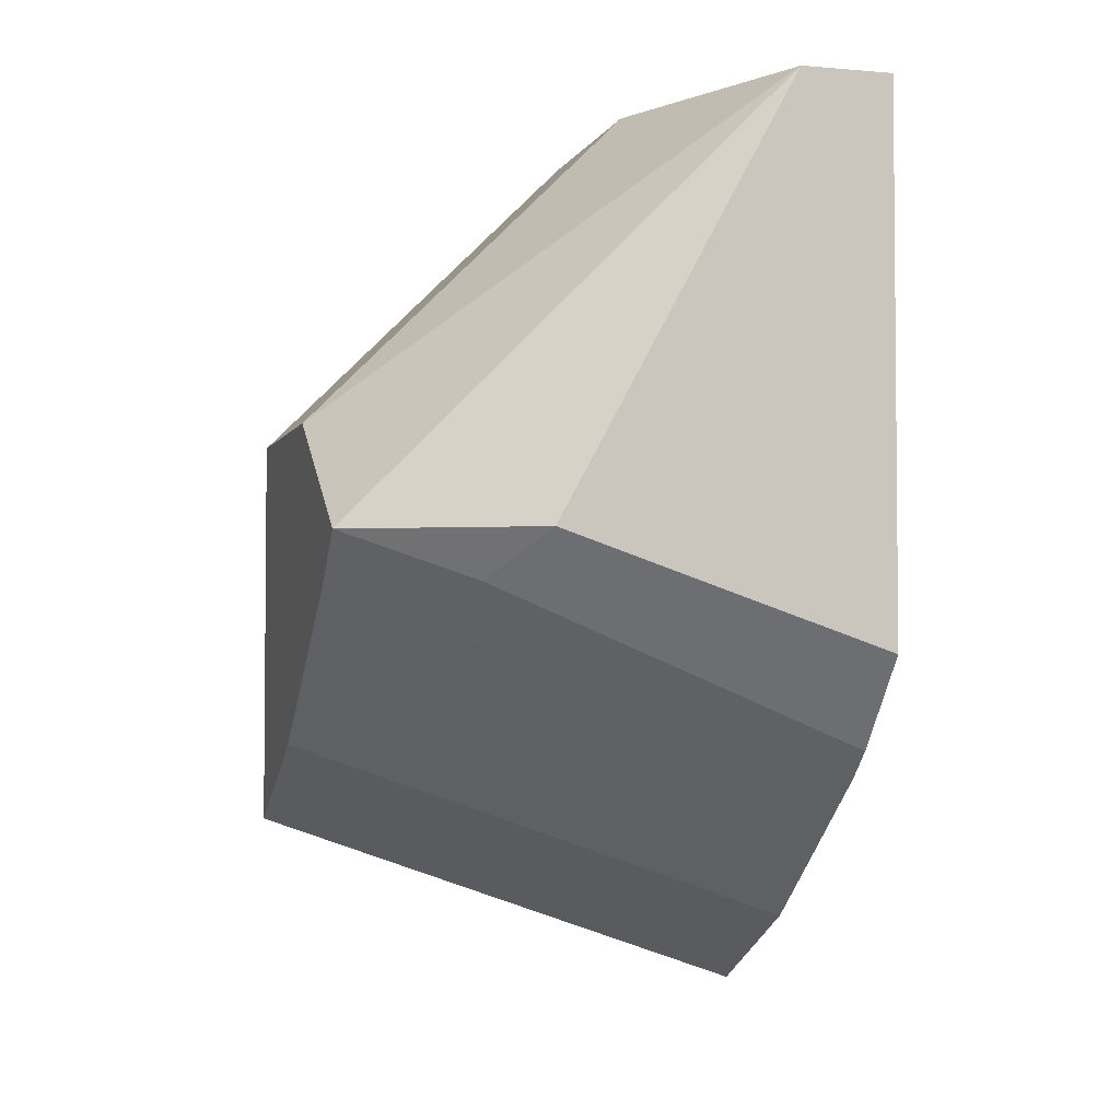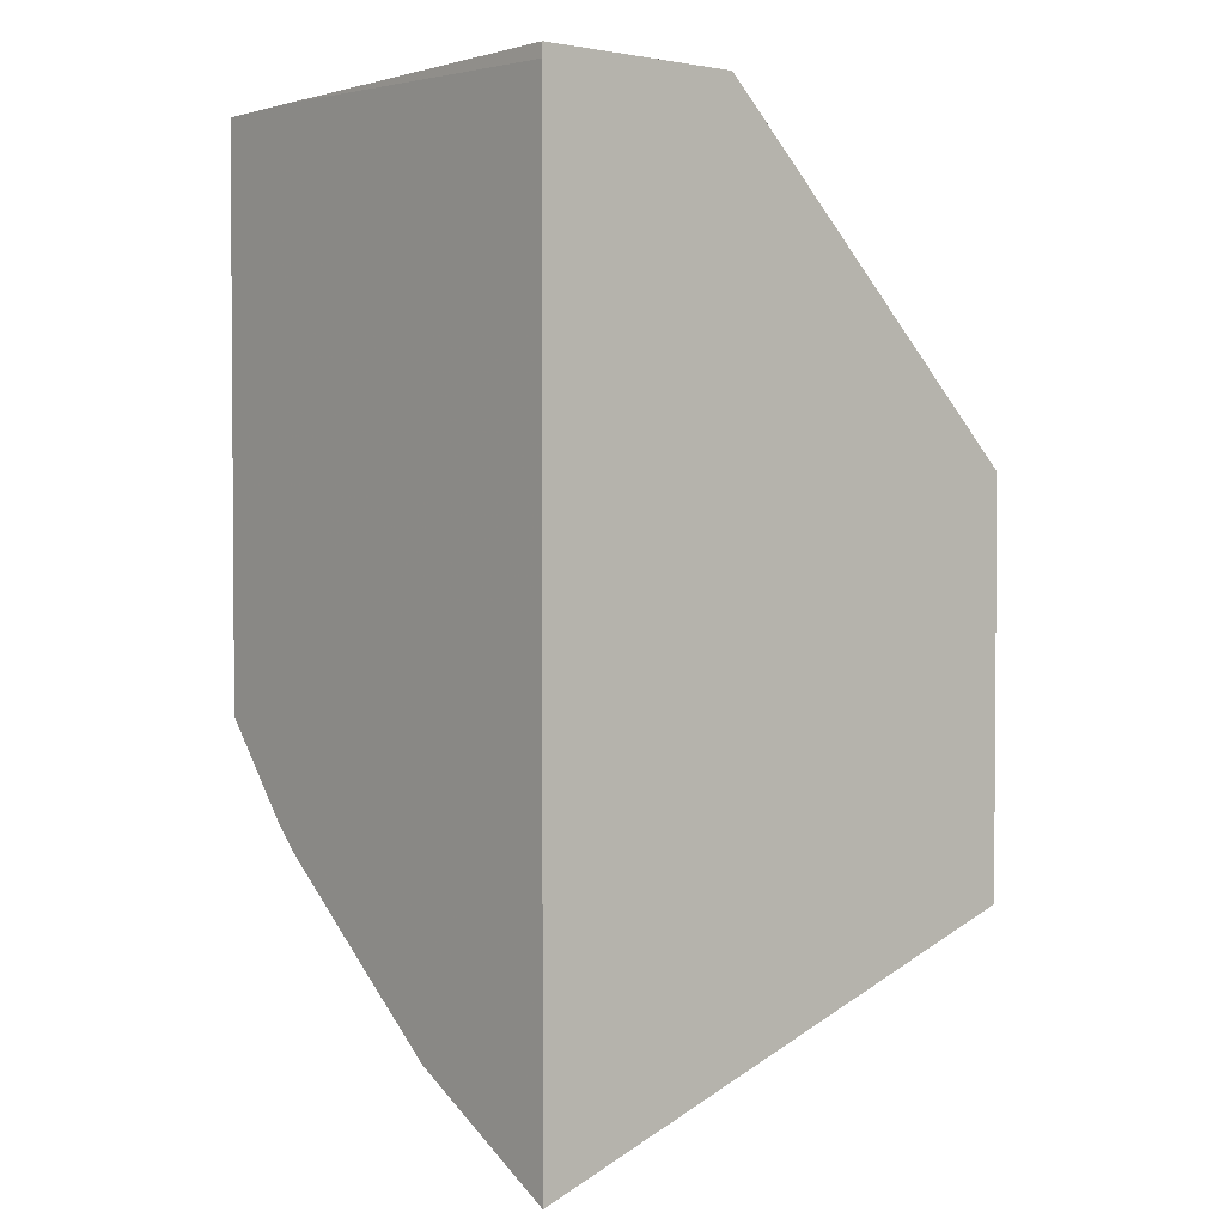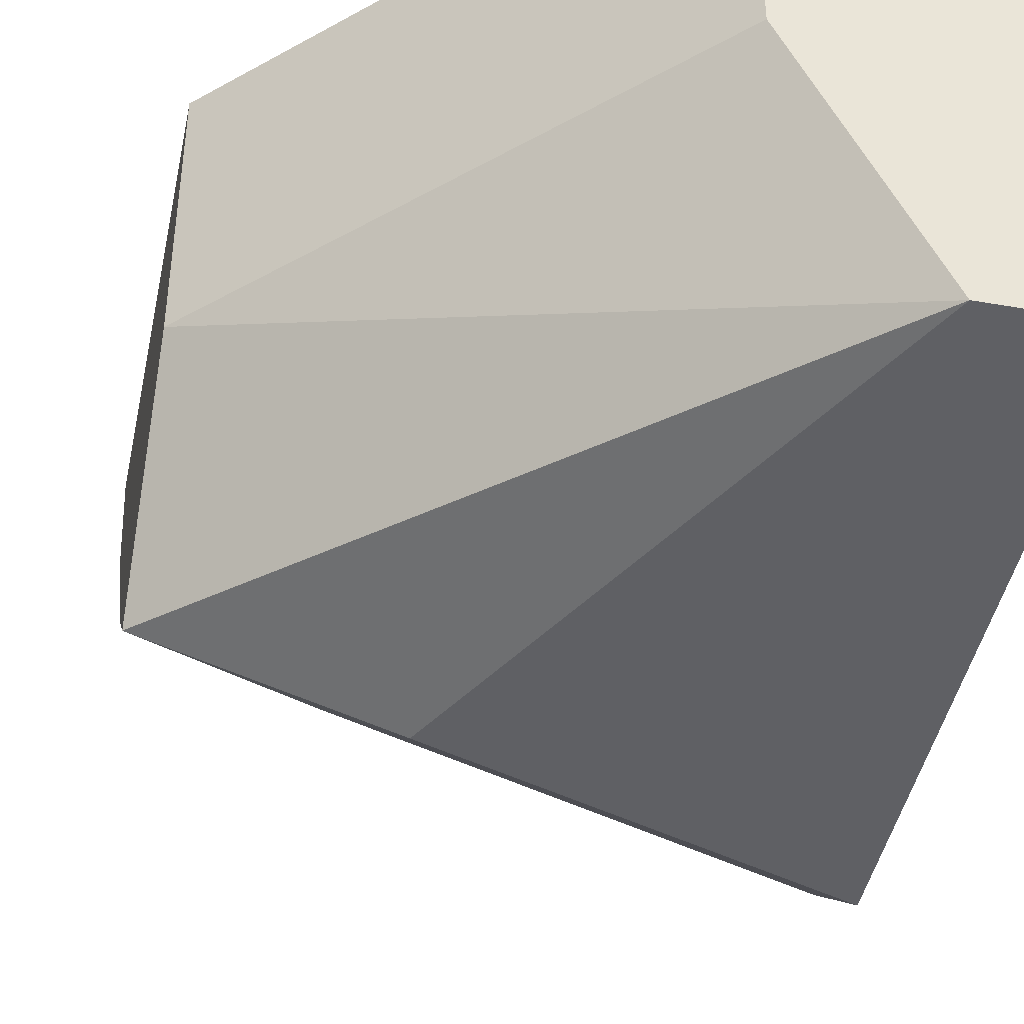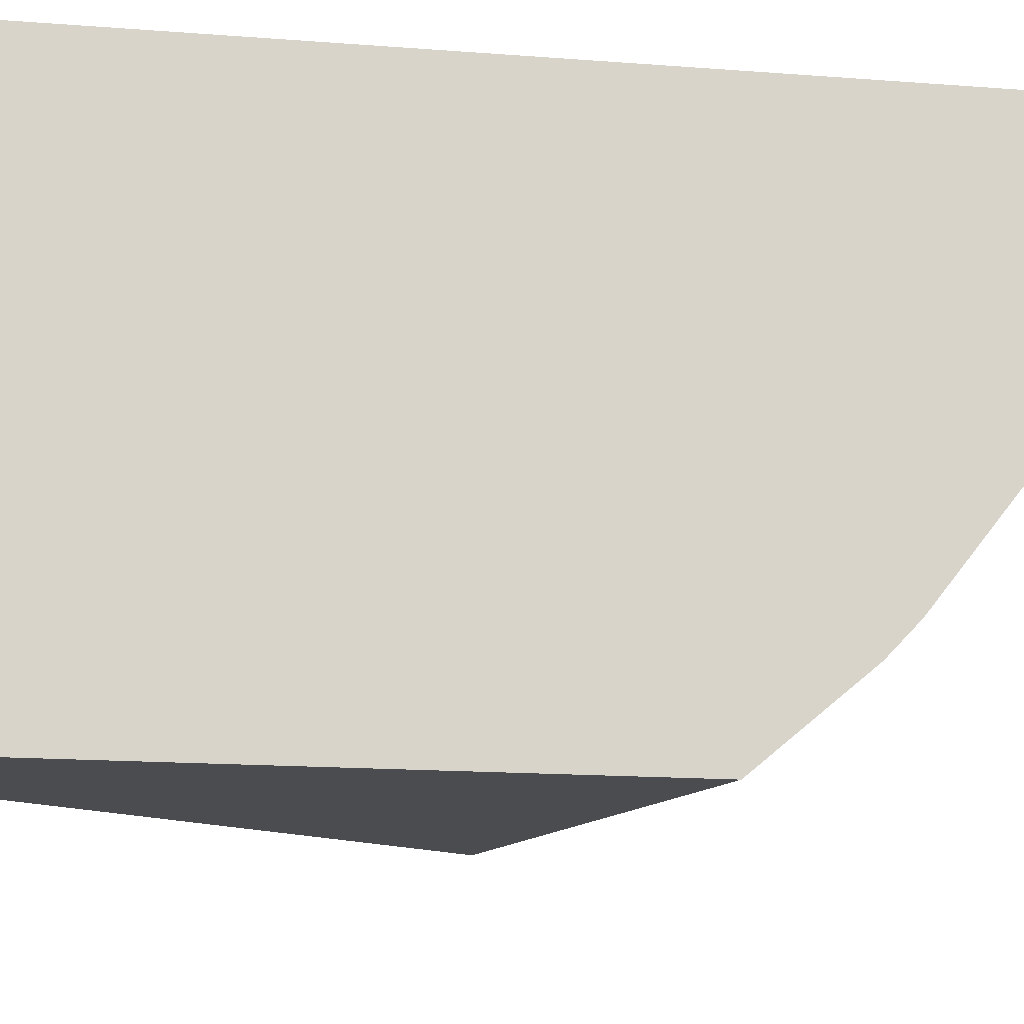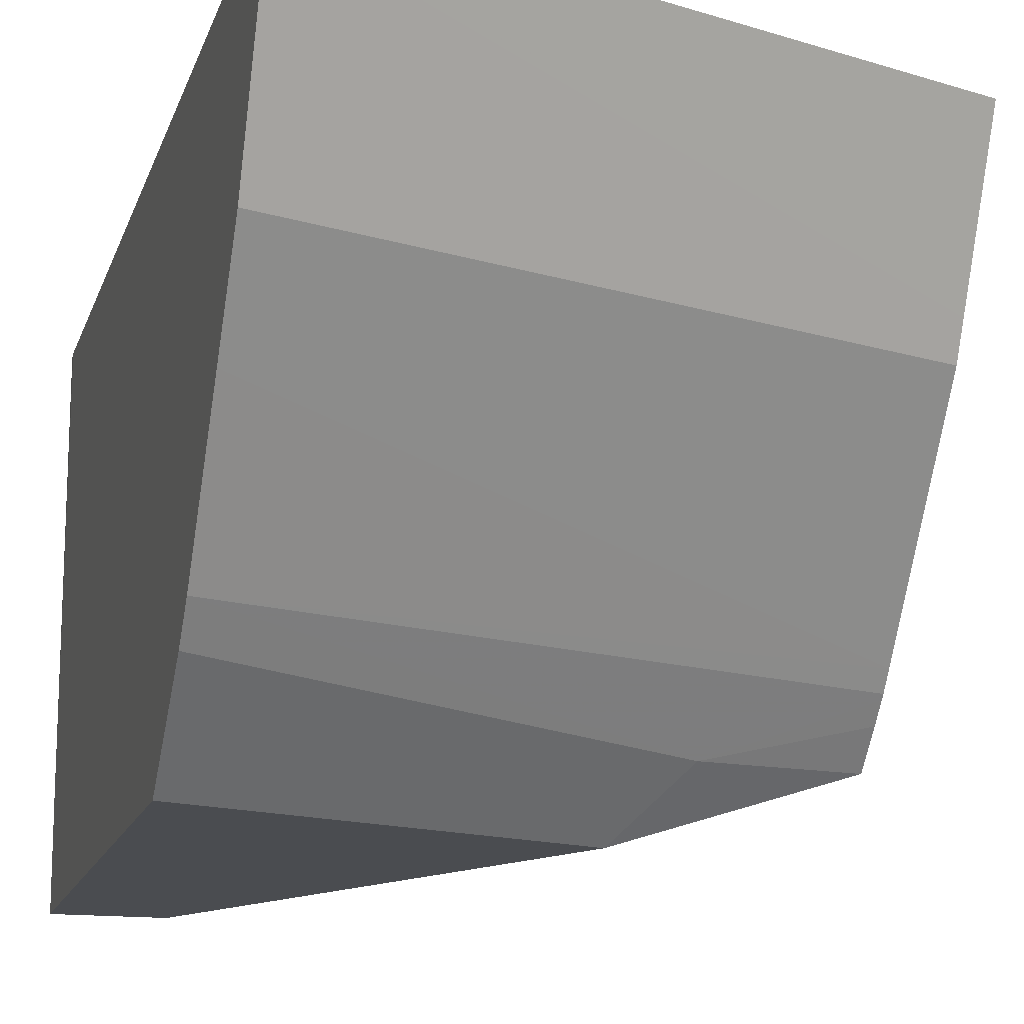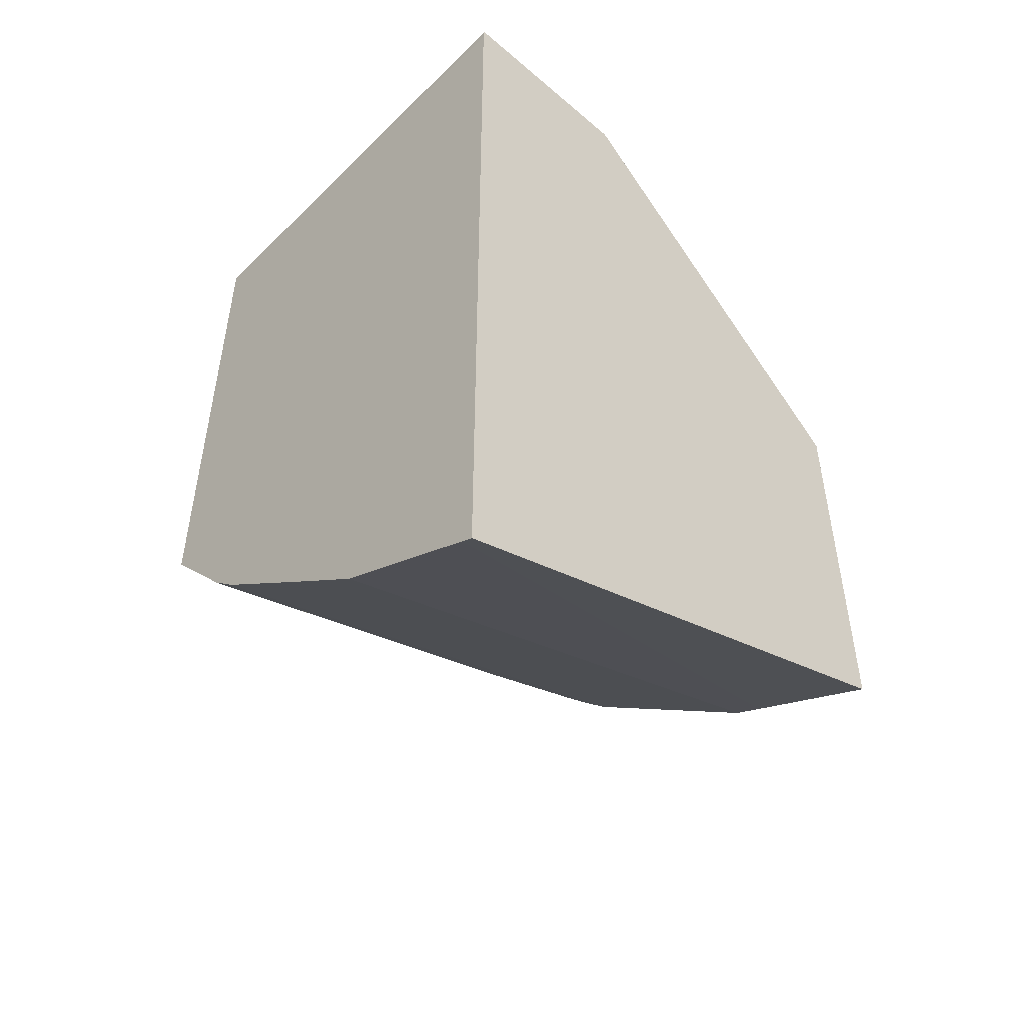
<metadata>
{"format":"obj","ext":"obj","renderer":"f3d","projection":"perspective","resolution":1024,"background":"white","views":[{"elev":-3.3,"azim":164.0,"up":"+Y"},{"elev":2.4,"azim":-39.4,"up":"+Y"},{"elev":-44.1,"azim":168.4,"up":"+Z"},{"elev":-14.8,"azim":-99.8,"up":"+Z"},{"elev":-15.0,"azim":-14.8,"up":"+Z"},{"elev":-50.3,"azim":-43.0,"up":"+Y"}]}
</metadata>
<code>
v 0.01508 -0.002337 -0.01472
v 0.01508 -0.002305 -0.01479
v 0.01781 -0.001018 -0.01541
v 0.01781 -0.001369 -0.01472
v 0.01508 0.002313 -0.01472
v 0.01508 -0.001897 -0.01557
v 0.01781 -0.0009394 -0.01556
v 0.01781 0.0006937 -0.01472
v 0.01509 0.002382 -0.01472
v 0.01508 0.002382 -0.01664
v 0.01508 -0.00158 -0.01598
v 0.01781 -0.000215 -0.0165
v 0.01781 -0.0008784 -0.01564
v 0.01781 0.0006937 -0.01595
v 0.01611 0.002382 -0.01472
v 0.01508 0.002382 -0.01715
v 0.01508 -0.001103 -0.01659
v 0.01781 -0.0001513 -0.01658
v 0.01781 9.681e-05 -0.01683
v 0.01557 0.002382 -0.01715
v 0.01611 0.002382 -0.01595
v 0.01508 -0.0004825 -0.01715
v 0.01508 -0.0009629 -0.01674
v 0.01709 -0.0001402 -0.01686
v 0.01781 -0.0001328 -0.0166
v 0.01781 -5.471e-05 -0.01668
v 0.01681 0.0001074 -0.01715
f 1 2 3
f 1 3 4
f 1 4 8
f 1 8 15
f 1 15 9
f 1 9 5
f 1 5 10
f 1 10 16
f 1 16 22
f 1 22 23
f 1 23 17
f 1 17 11
f 1 11 6
f 1 6 2
f 2 6 7
f 2 7 3
f 3 7 13
f 3 13 12
f 3 12 18
f 3 18 25
f 3 25 26
f 3 26 19
f 3 19 14
f 3 14 8
f 3 8 4
f 5 9 10
f 6 11 12
f 6 12 13
f 6 13 7
f 8 14 21
f 8 21 15
f 9 15 21
f 9 21 20
f 9 20 16
f 9 16 10
f 11 17 12
f 12 17 18
f 14 19 20
f 14 20 21
f 16 20 27
f 16 27 22
f 17 23 24
f 17 24 25
f 17 25 18
f 19 26 24
f 19 24 27
f 19 27 20
f 22 27 24
f 22 24 23
f 24 26 25

</code>
